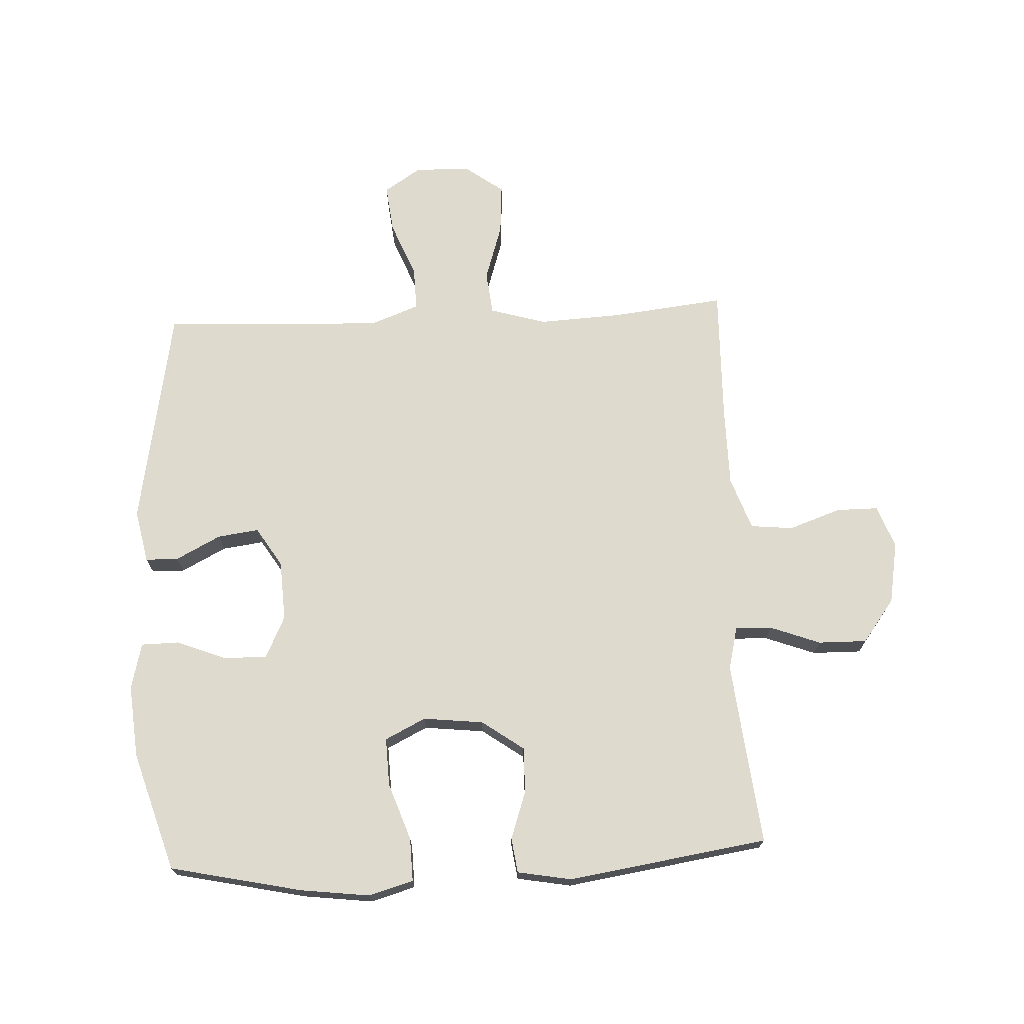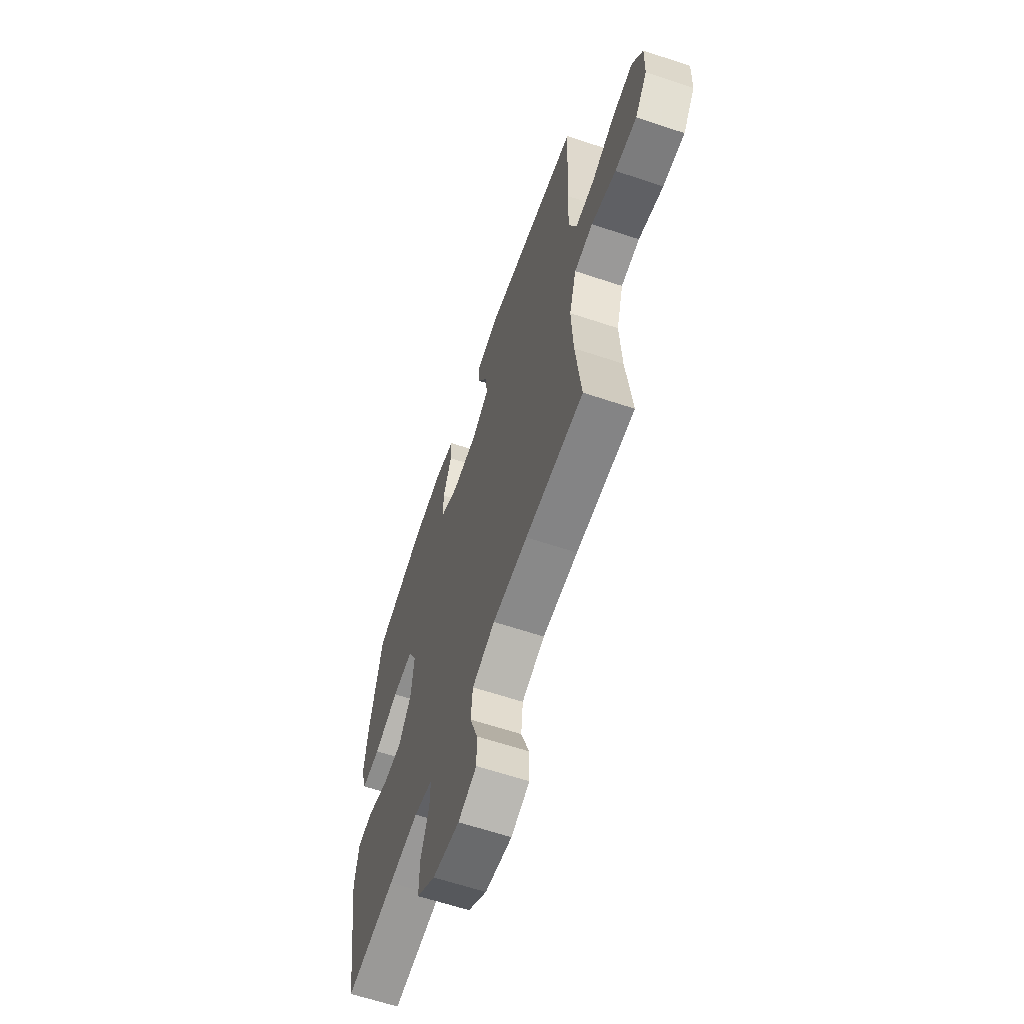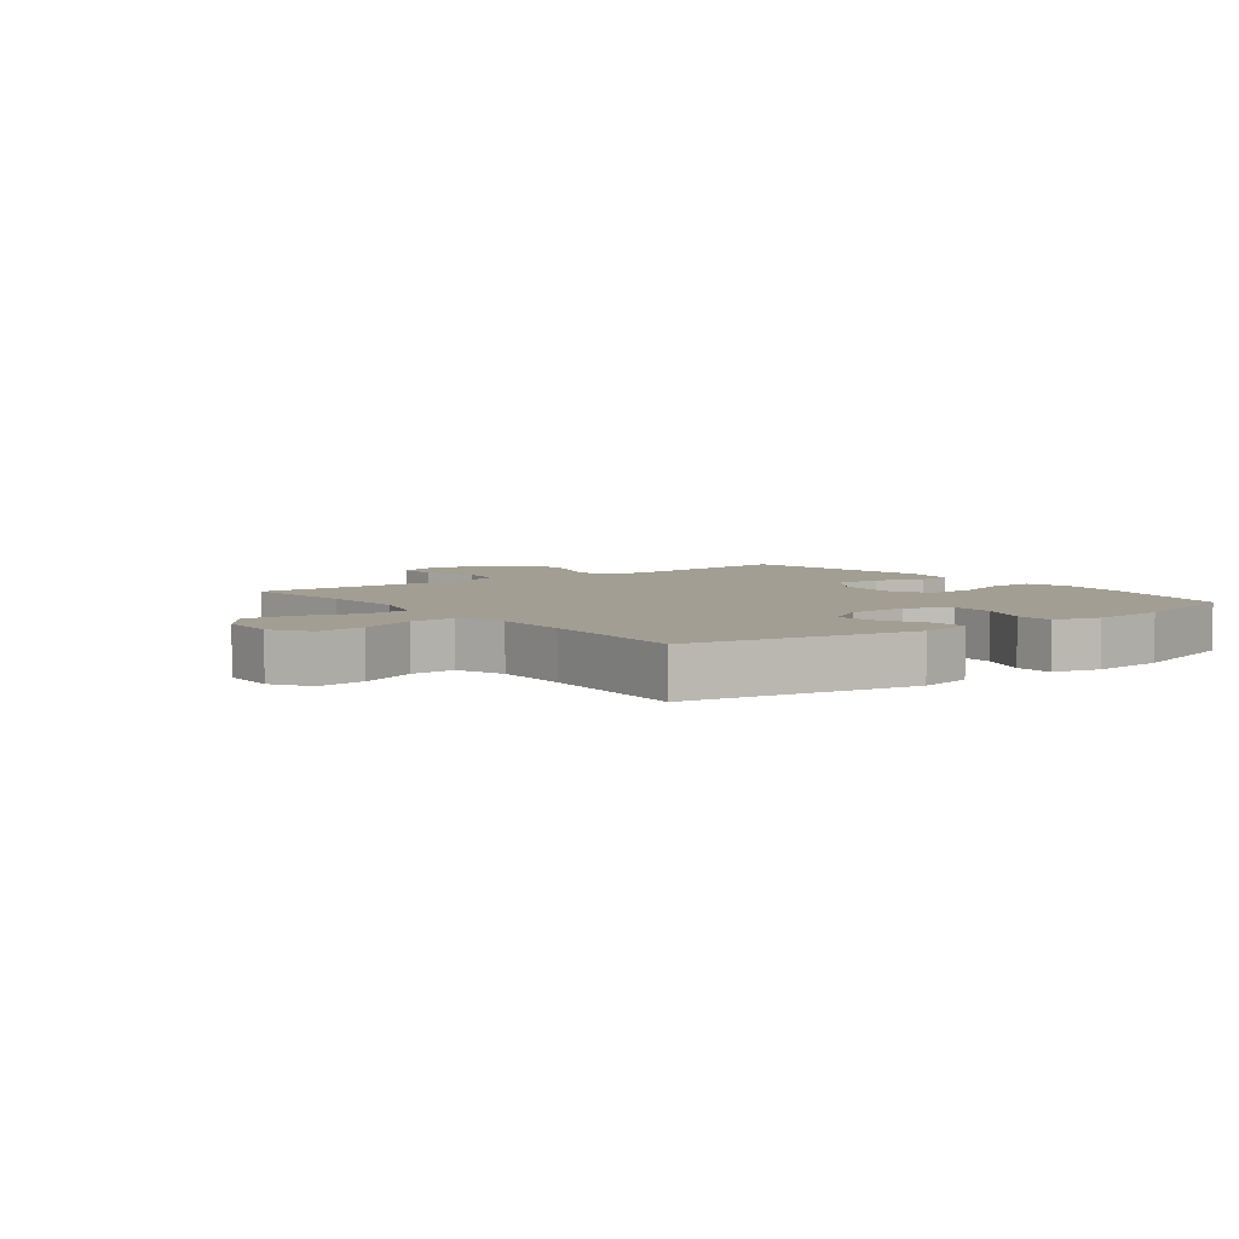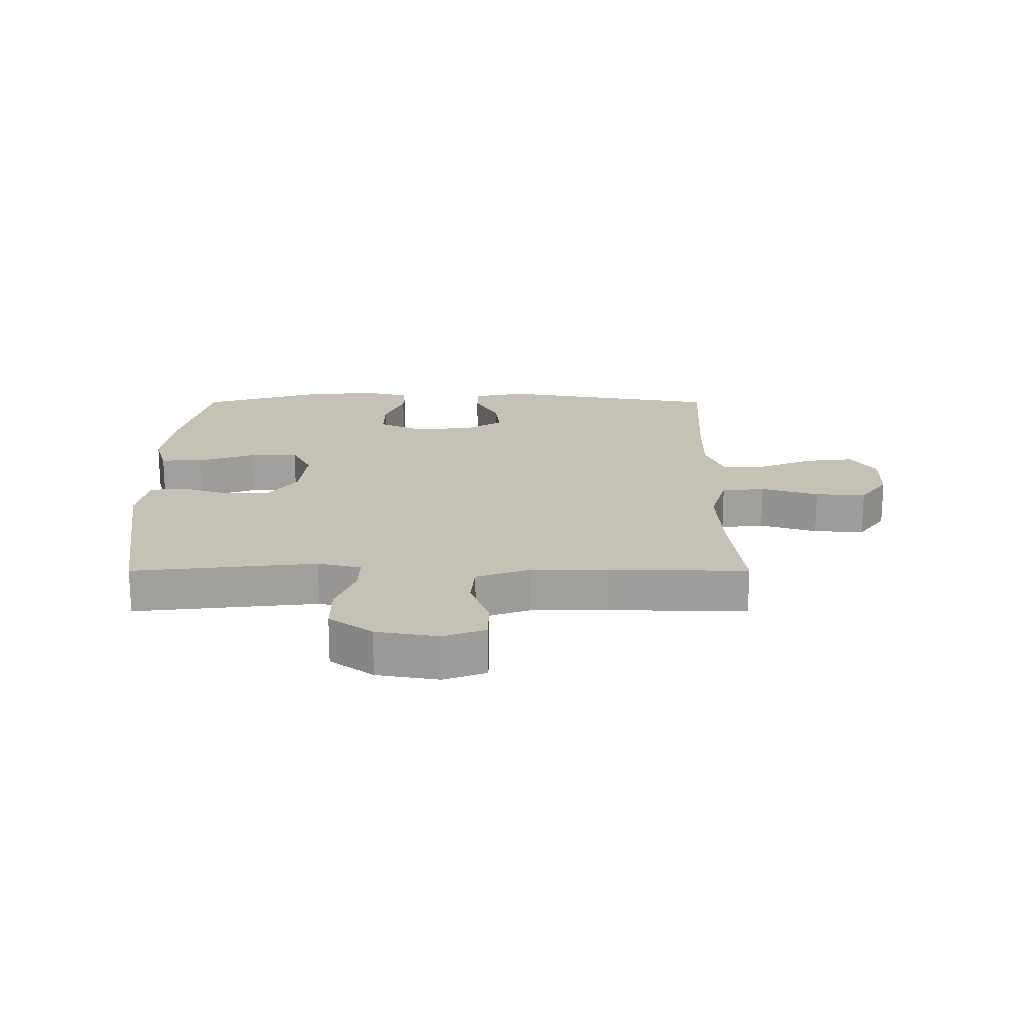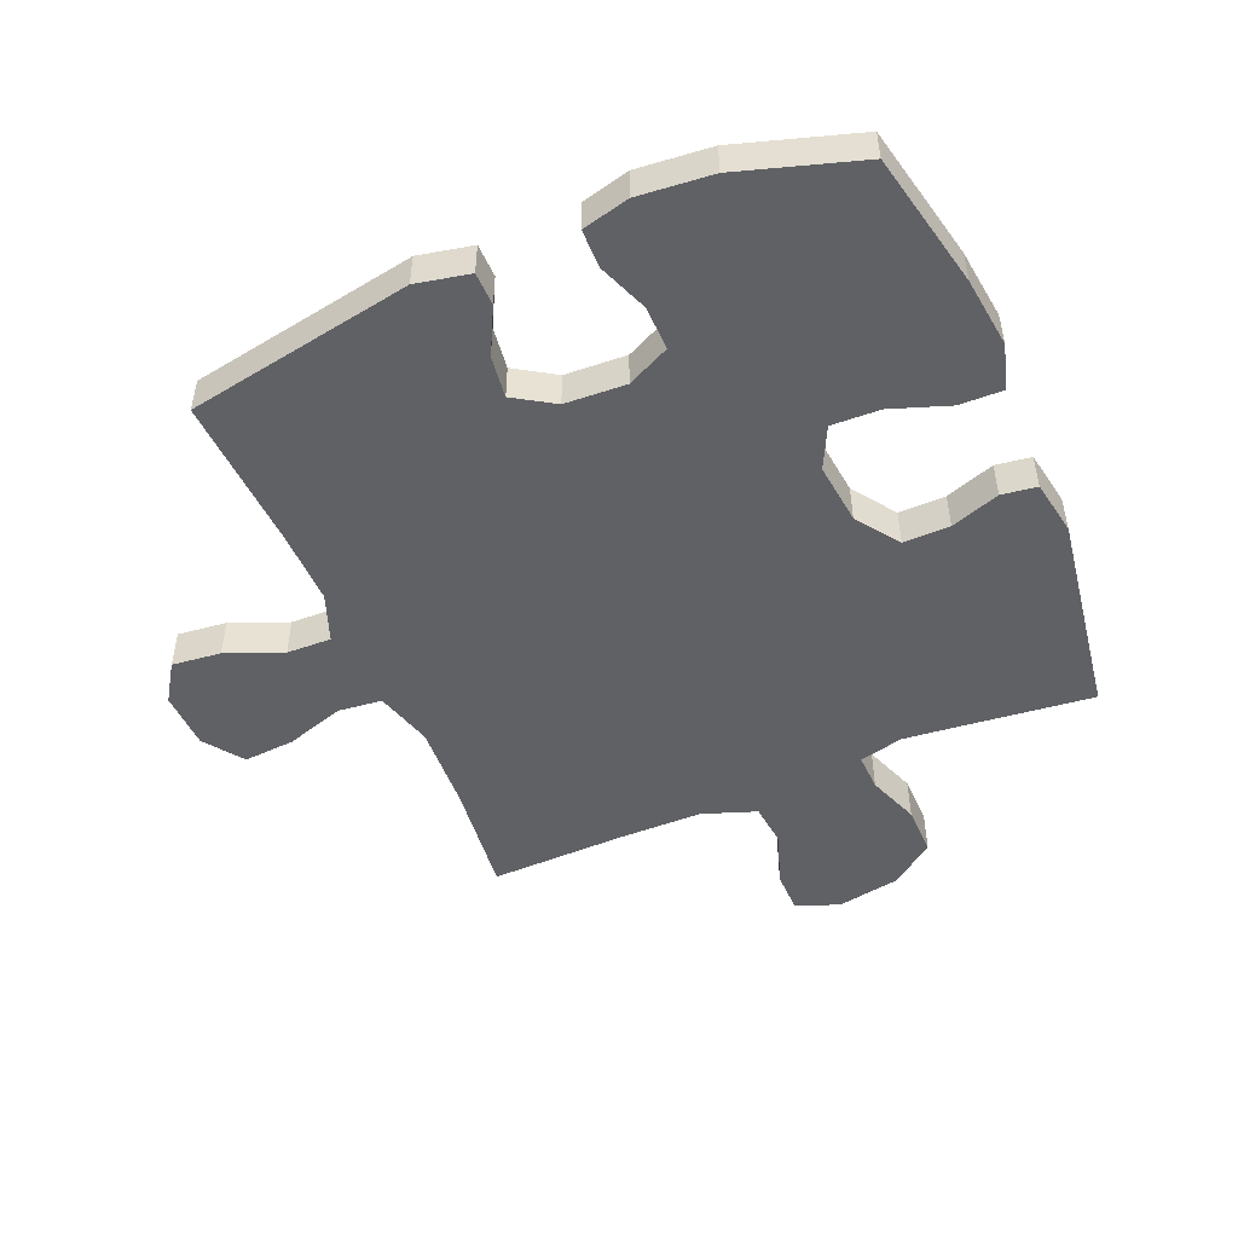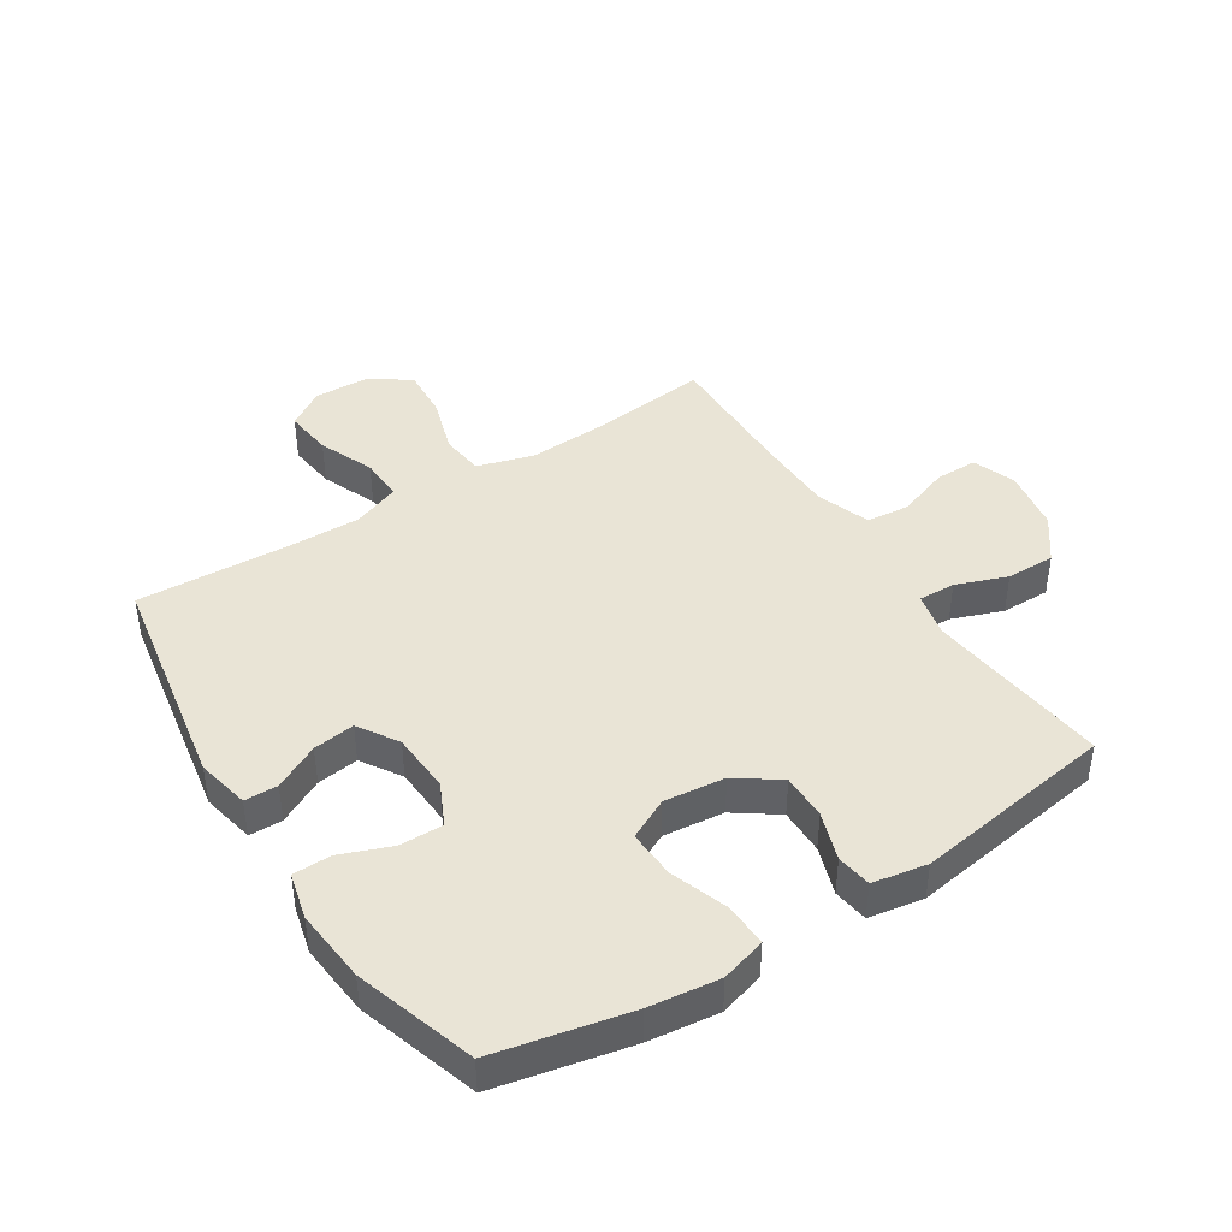
<metadata>
{"format":"obj","ext":"obj","renderer":"f3d","projection":"perspective","resolution":1024,"background":"white","views":[{"elev":71.2,"azim":87.3,"up":"+Y"},{"elev":-62.8,"azim":-108.7,"up":"+Z"},{"elev":5.2,"azim":-37.1,"up":"+Y"},{"elev":18.8,"azim":-180.0,"up":"+Y"},{"elev":-49.7,"azim":23.0,"up":"+Y"},{"elev":42.6,"azim":57.3,"up":"+Y"}]}
</metadata>
<code>
v 0.5 0.07 -0.5
v 0.311 0.07 -0.479
v 0.198 0.07 -0.467
v 0.127 0.07 -0.484
v 0.129 0.07 -0.544
v 0.16 0.07 -0.627
v 0.161 0.07 -0.707
v 0.09 0.07 -0.76
v -0.012 0.07 -0.778
v -0.082 0.07 -0.752
v -0.082 0.07 -0.683
v -0.052 0.07 -0.597
v -0.059 0.07 -0.527
v -0.146 0.07 -0.496
v -0.279 0.07 -0.495
v -0.5 0.07 -0.5
v -0.479 0.07 -0.314
v -0.472 0.07 -0.177
v -0.499 0.07 -0.085
v -0.57 0.07 -0.077
v -0.664 0.07 -0.107
v -0.747 0.07 -0.113
v -0.793 0.07 -0.05
v -0.796 0.07 0.042
v -0.756 0.07 0.103
v -0.677 0.07 0.094
v -0.586 0.07 0.057
v -0.514 0.07 0.055
v -0.485 0.07 0.132
v -0.487 0.07 0.253
v -0.5 0.07 0.5
v -0.134 0.07 0.565
v -0.047 0.07 0.547
v -0.046 0.07 0.493
v -0.084 0.07 0.419
v -0.093 0.07 0.351
v -0.028 0.07 0.31
v 0.071 0.07 0.305
v 0.14 0.07 0.338
v 0.139 0.07 0.409
v 0.107 0.07 0.491
v 0.108 0.07 0.553
v 0.184 0.07 0.572
v 0.304 0.07 0.561
v 0.5 0.07 0.5
v 0.547 0.07 0.282
v 0.561 0.07 0.168
v 0.54 0.07 0.095
v 0.469 0.07 0.097
v 0.375 0.07 0.13
v 0.296 0.07 0.133
v 0.263 0.07 0.066
v 0.274 0.07 -0.033
v 0.323 0.07 -0.102
v 0.398 0.07 -0.101
v 0.477 0.07 -0.074
v 0.534 0.07 -0.082
v 0.55 0.07 -0.171
v 0.5 0 -0.5
v 0.311 0 -0.479
v 0.198 0 -0.467
v 0.127 0 -0.484
v 0.129 0 -0.544
v 0.16 0 -0.627
v 0.161 0 -0.707
v 0.09 0 -0.76
v -0.012 0 -0.778
v -0.082 0 -0.752
v -0.082 0 -0.683
v -0.052 0 -0.597
v -0.059 0 -0.527
v -0.146 0 -0.496
v -0.279 0 -0.495
v -0.5 0 -0.5
v -0.479 0 -0.314
v -0.472 0 -0.177
v -0.499 0 -0.085
v -0.57 0 -0.077
v -0.664 0 -0.107
v -0.747 0 -0.113
v -0.793 0 -0.05
v -0.796 0 0.042
v -0.756 0 0.103
v -0.677 0 0.094
v -0.586 0 0.057
v -0.514 0 0.055
v -0.485 0 0.132
v -0.487 0 0.253
v -0.5 0 0.5
v -0.134 0 0.565
v -0.047 0 0.547
v -0.046 0 0.493
v -0.084 0 0.419
v -0.093 0 0.351
v -0.028 0 0.31
v 0.071 0 0.305
v 0.14 0 0.338
v 0.139 0 0.409
v 0.107 0 0.491
v 0.108 0 0.553
v 0.184 0 0.572
v 0.304 0 0.561
v 0.5 0 0.5
v 0.547 0 0.282
v 0.561 0 0.168
v 0.54 0 0.095
v 0.469 0 0.097
v 0.375 0 0.13
v 0.296 0 0.133
v 0.263 0 0.066
v 0.274 0 -0.033
v 0.323 0 -0.102
v 0.398 0 -0.101
v 0.477 0 -0.074
v 0.534 0 -0.082
v 0.55 0 -0.171
f 58 1 2
f 57 58 2
f 56 57 2
f 55 56 2
f 54 55 2 3
f 53 54 3 4
f 52 53 4
f 48 49 50
f 47 48 50
f 46 47 50
f 45 46 50
f 44 45 50
f 43 44 50
f 42 43 50
f 41 42 50
f 40 41 50
f 39 40 50 51
f 38 39 51 52
f 33 34 35
f 32 33 35
f 31 32 35
f 30 31 35
f 29 30 35 36
f 28 29 36 37
f 25 26 27
f 24 25 27
f 23 24 27
f 22 23 27
f 21 22 27
f 20 21 27
f 19 20 27 28
f 38 52 4
f 37 38 4
f 28 37 4
f 19 28 4
f 18 19 4
f 10 11 12
f 9 10 12
f 8 9 12
f 7 8 12
f 6 7 12
f 5 6 12
f 5 12 13
f 5 13 14
f 4 5 14
f 18 4 14
f 17 18 14
f 17 14 15
f 15 16 17
f 60 59 116
f 60 116 115
f 60 115 114
f 60 114 113
f 61 60 113 112
f 62 61 112 111
f 62 111 110
f 108 107 106
f 108 106 105
f 108 105 104
f 108 104 103
f 108 103 102
f 108 102 101
f 108 101 100
f 108 100 99
f 108 99 98
f 109 108 98 97
f 110 109 97 96
f 93 92 91
f 93 91 90
f 93 90 89
f 93 89 88
f 94 93 88 87
f 95 94 87 86
f 85 84 83
f 85 83 82
f 85 82 81
f 85 81 80
f 85 80 79
f 85 79 78
f 86 85 78 77
f 62 110 96
f 62 96 95
f 62 95 86
f 62 86 77
f 62 77 76
f 70 69 68
f 70 68 67
f 70 67 66
f 70 66 65
f 70 65 64
f 70 64 63
f 71 70 63
f 72 71 63
f 72 63 62
f 72 62 76
f 72 76 75
f 73 72 75
f 75 74 73
f 1 59 60 2
f 2 60 61 3
f 3 61 62 4
f 4 62 63 5
f 5 63 64 6
f 6 64 65 7
f 7 65 66 8
f 8 66 67 9
f 9 67 68 10
f 10 68 69 11
f 11 69 70 12
f 12 70 71 13
f 13 71 72 14
f 14 72 73 15
f 15 73 74 16
f 16 74 75 17
f 17 75 76 18
f 18 76 77 19
f 19 77 78 20
f 20 78 79 21
f 21 79 80 22
f 22 80 81 23
f 23 81 82 24
f 24 82 83 25
f 25 83 84 26
f 26 84 85 27
f 27 85 86 28
f 28 86 87 29
f 29 87 88 30
f 30 88 89 31
f 31 89 90 32
f 32 90 91 33
f 33 91 92 34
f 34 92 93 35
f 35 93 94 36
f 36 94 95 37
f 37 95 96 38
f 38 96 97 39
f 39 97 98 40
f 40 98 99 41
f 41 99 100 42
f 42 100 101 43
f 43 101 102 44
f 44 102 103 45
f 45 103 104 46
f 46 104 105 47
f 47 105 106 48
f 48 106 107 49
f 49 107 108 50
f 50 108 109 51
f 51 109 110 52
f 52 110 111 53
f 53 111 112 54
f 54 112 113 55
f 55 113 114 56
f 56 114 115 57
f 57 115 116 58
f 58 116 59 1

</code>
